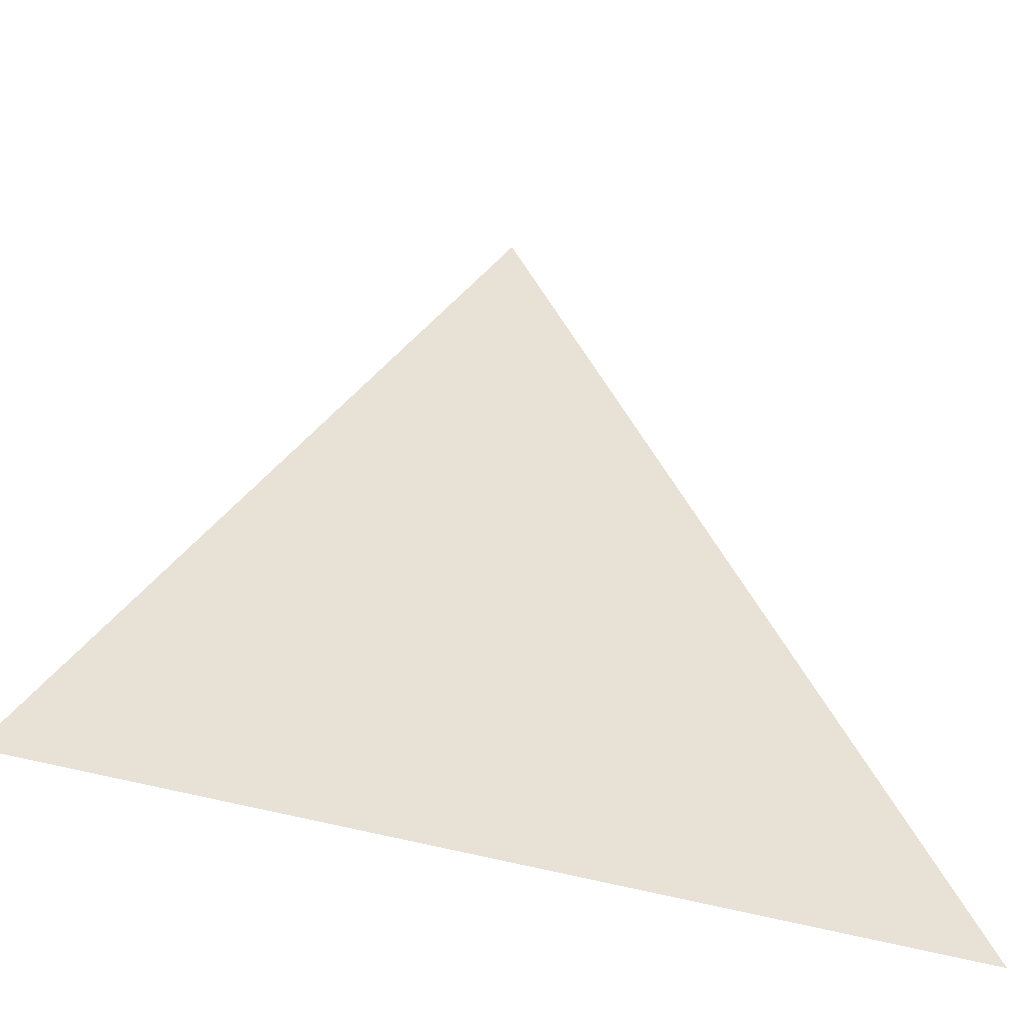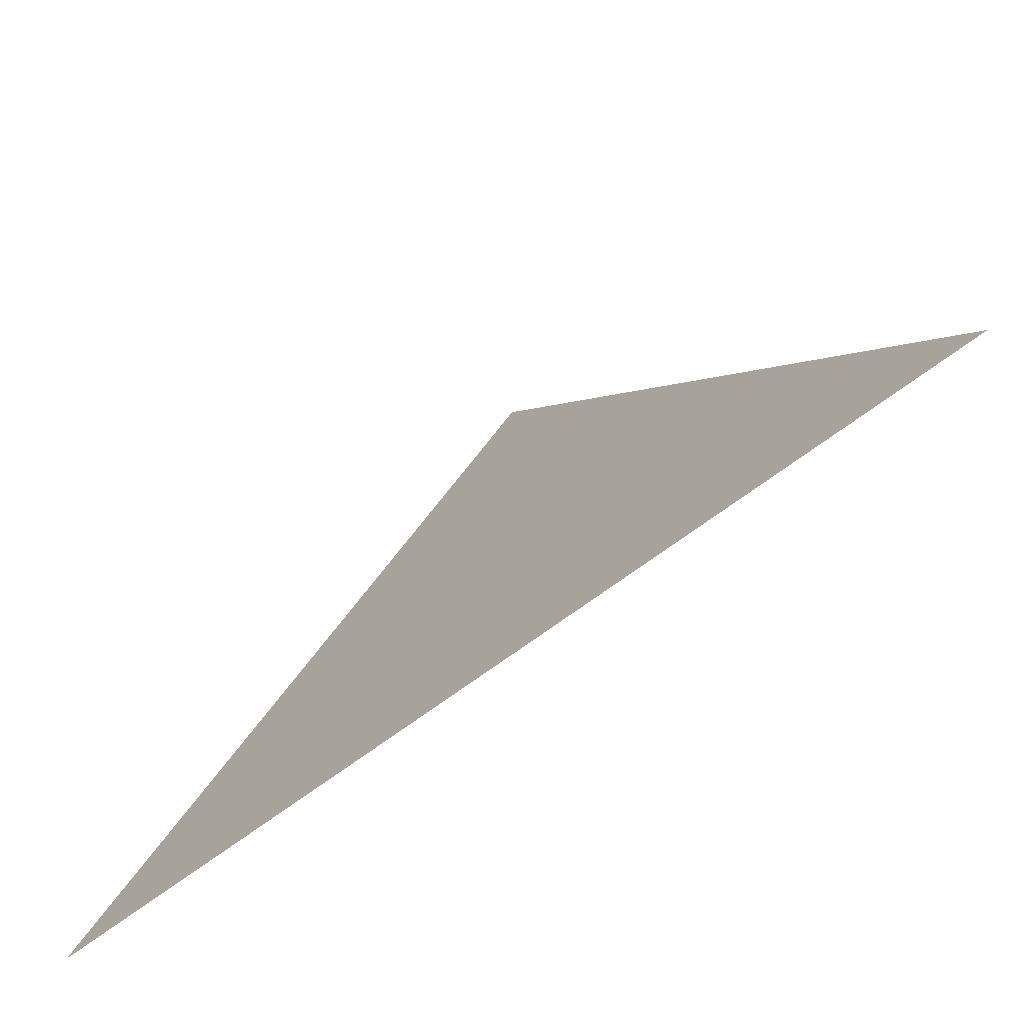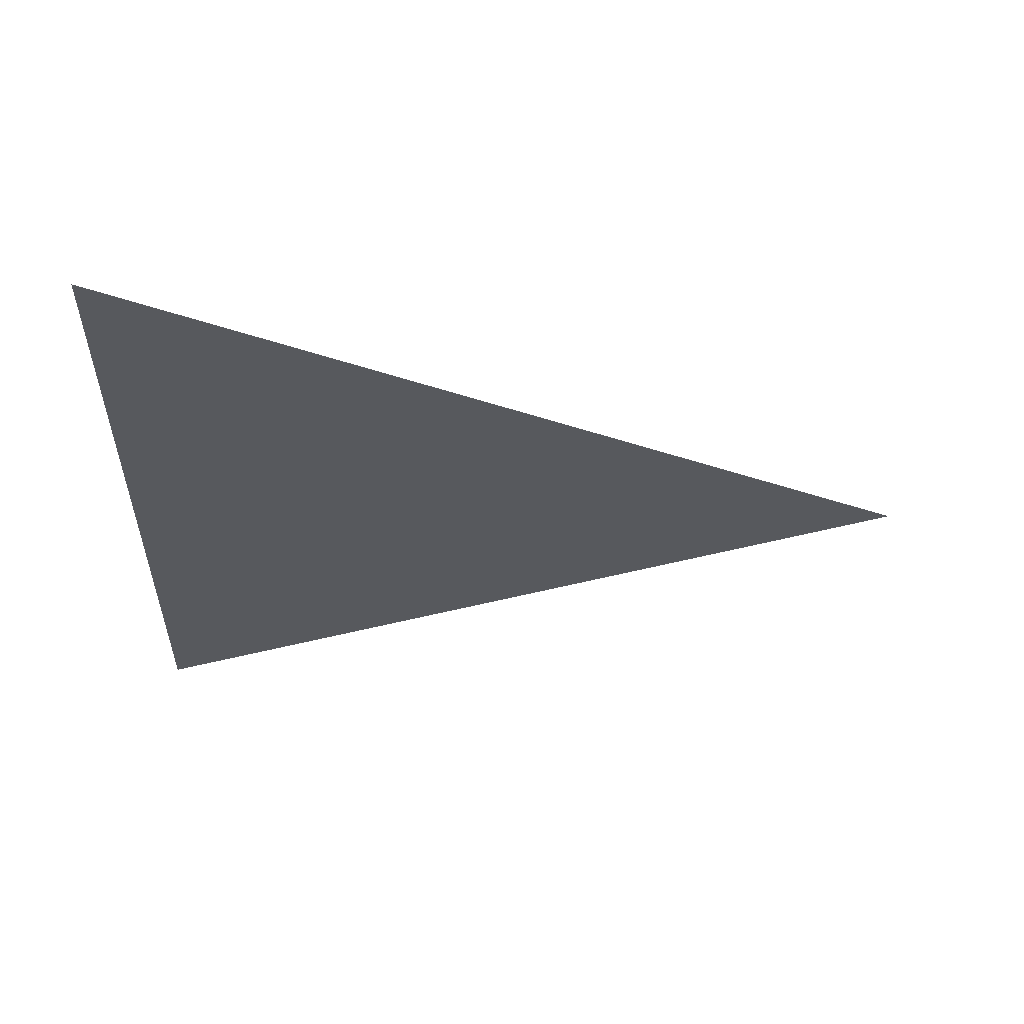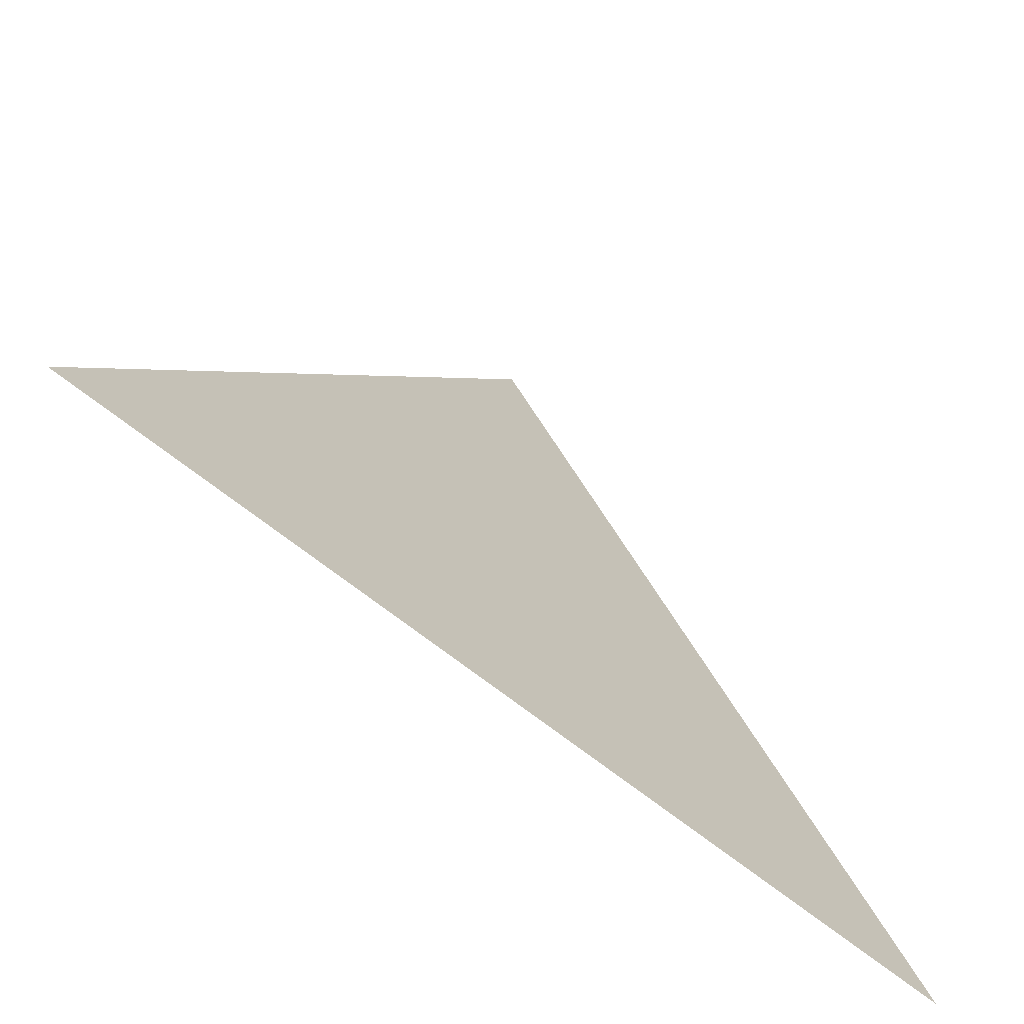
<metadata>
{"format":"obj","ext":"obj","renderer":"f3d","projection":"perspective","resolution":1024,"background":"white","views":[{"elev":-49.6,"azim":162.4,"up":"+Y"},{"elev":-75.4,"azim":35.6,"up":"+Y"},{"elev":-29.6,"azim":88.7,"up":"+Z"},{"elev":-70.5,"azim":142.0,"up":"+Y"}]}
</metadata>
<code>
v 1 -1 10
v 0 1 10
v -1 -1 10
f 1 2 3

</code>
